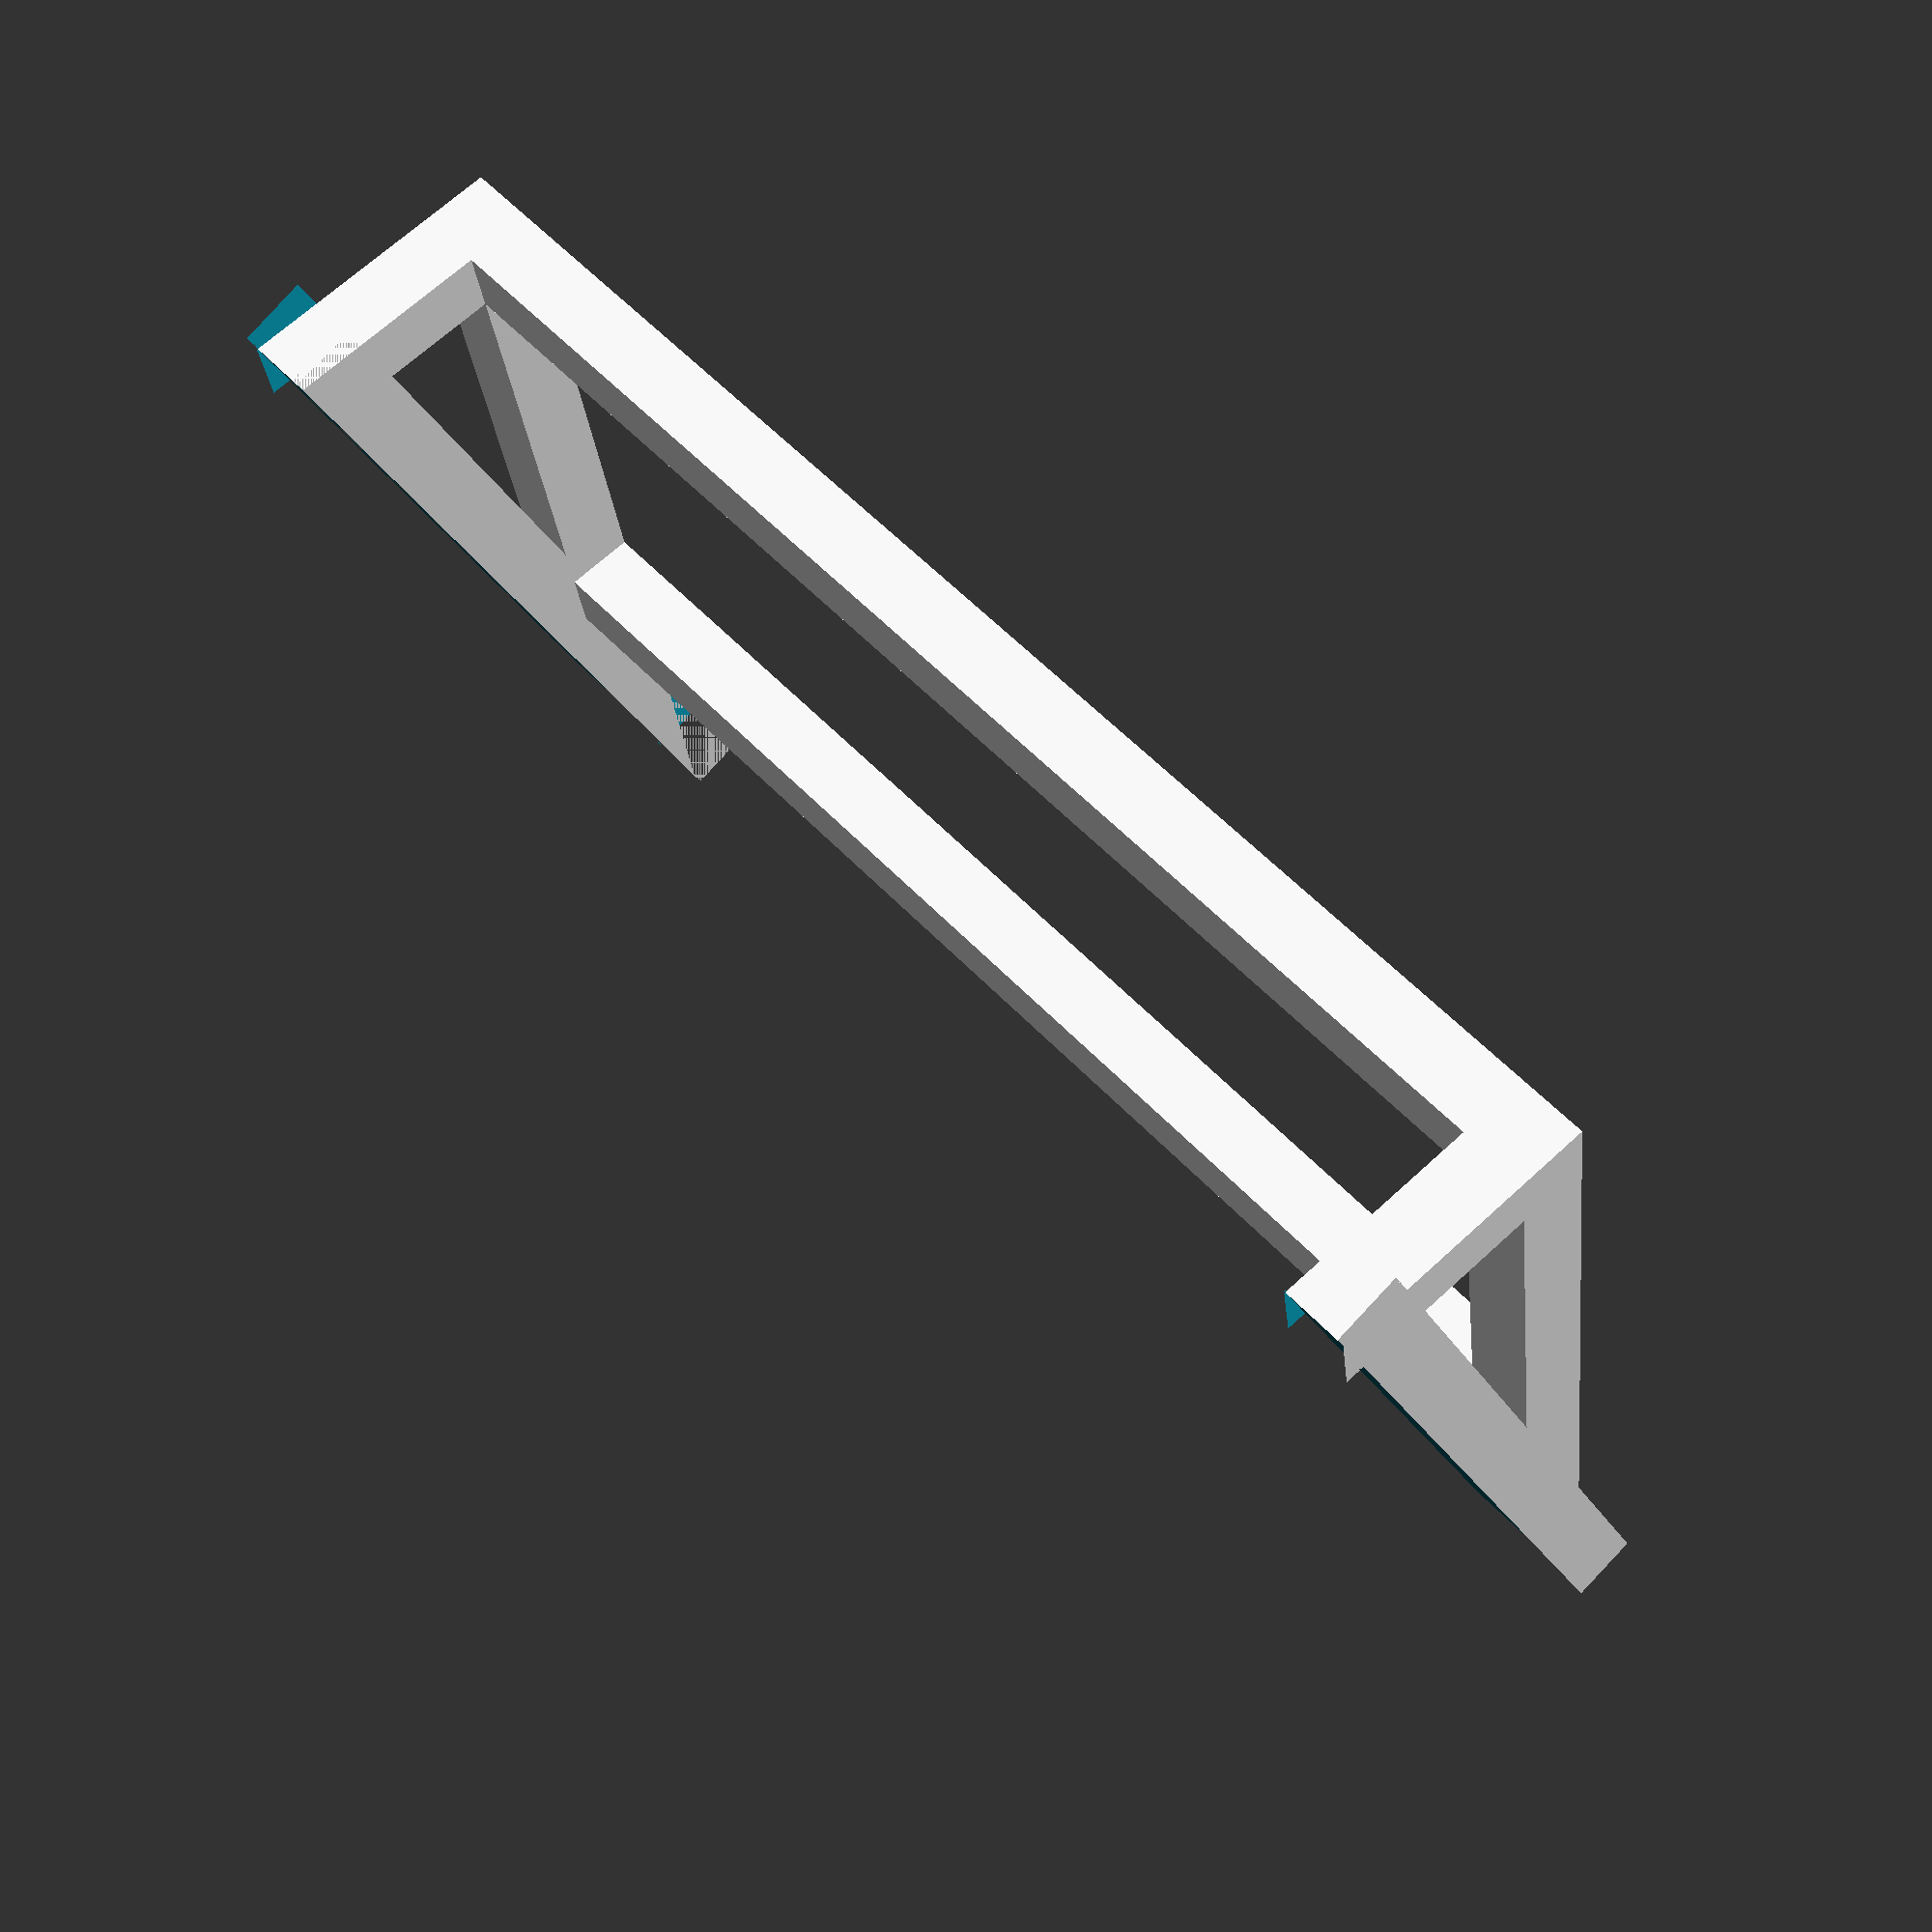
<openscad>
module triangle() {
    difference() {
        union() {
            difference() {
                union() {
                    cube([50, 5, 5]);

                    rotate([0, -15, 0])
                        translate([-20, 0, 0])
                            cube([80, 5, 5]);
                }
                translate([50, 0, 0])
                    cube([10, 5, 50]);
                
                translate([-25, 0, -10])
                    cube([50, 5, 10]);
            }
            translate([50, 0, 0])
                cube([5, 5, 20]);
        }
        rotate([0, -15, 0])
            translate([0, 0, 5])
                cube([80, 5, 5]);
    }
}

module wedge() {
    triangle();
    translate([0, 100, 0])
        triangle(); 
    translate([50, 0, 0])
        cube([5, 100, 5]);
    translate([10, 0, 0])
        cube([5, 100, 5]);    
}


wedge();
</openscad>
<views>
elev=292.3 azim=261.0 roll=47.3 proj=p view=solid
</views>
